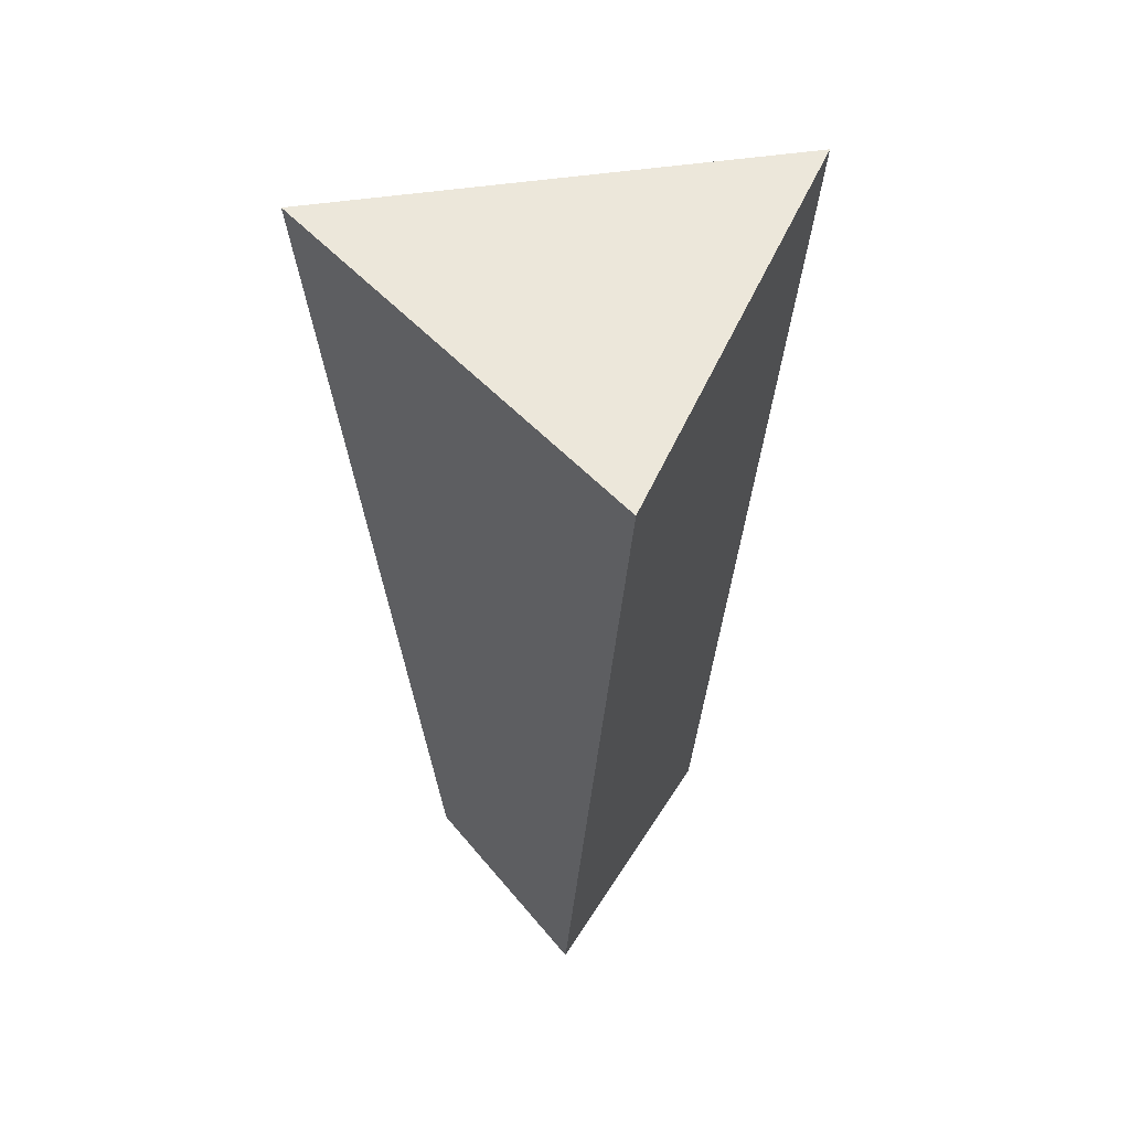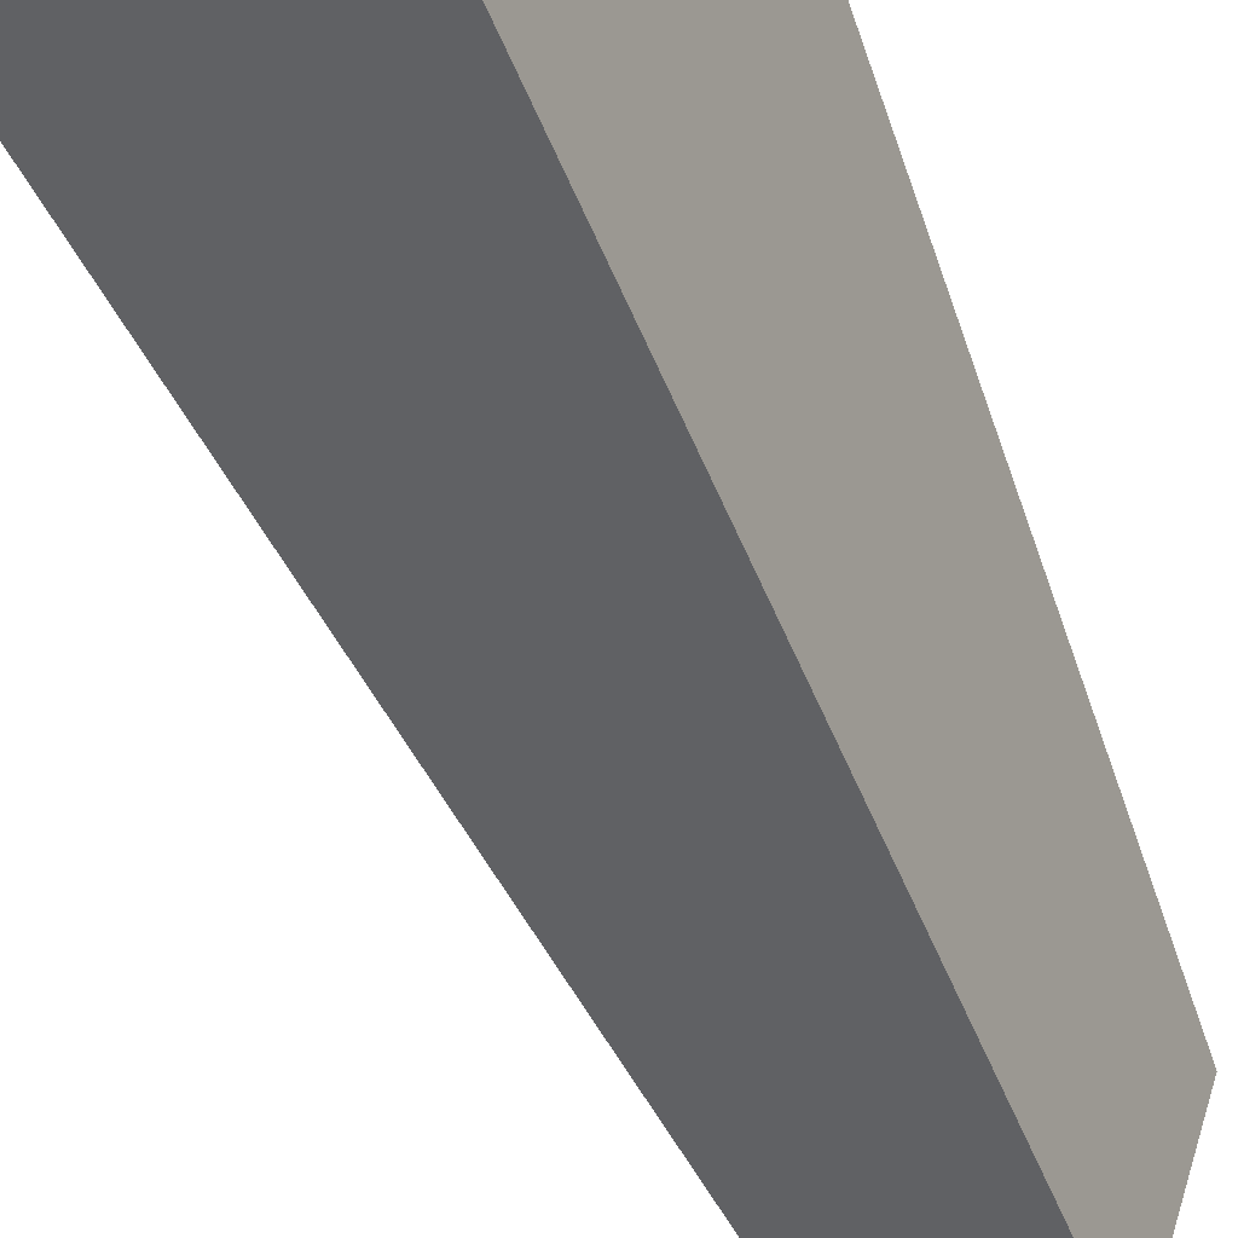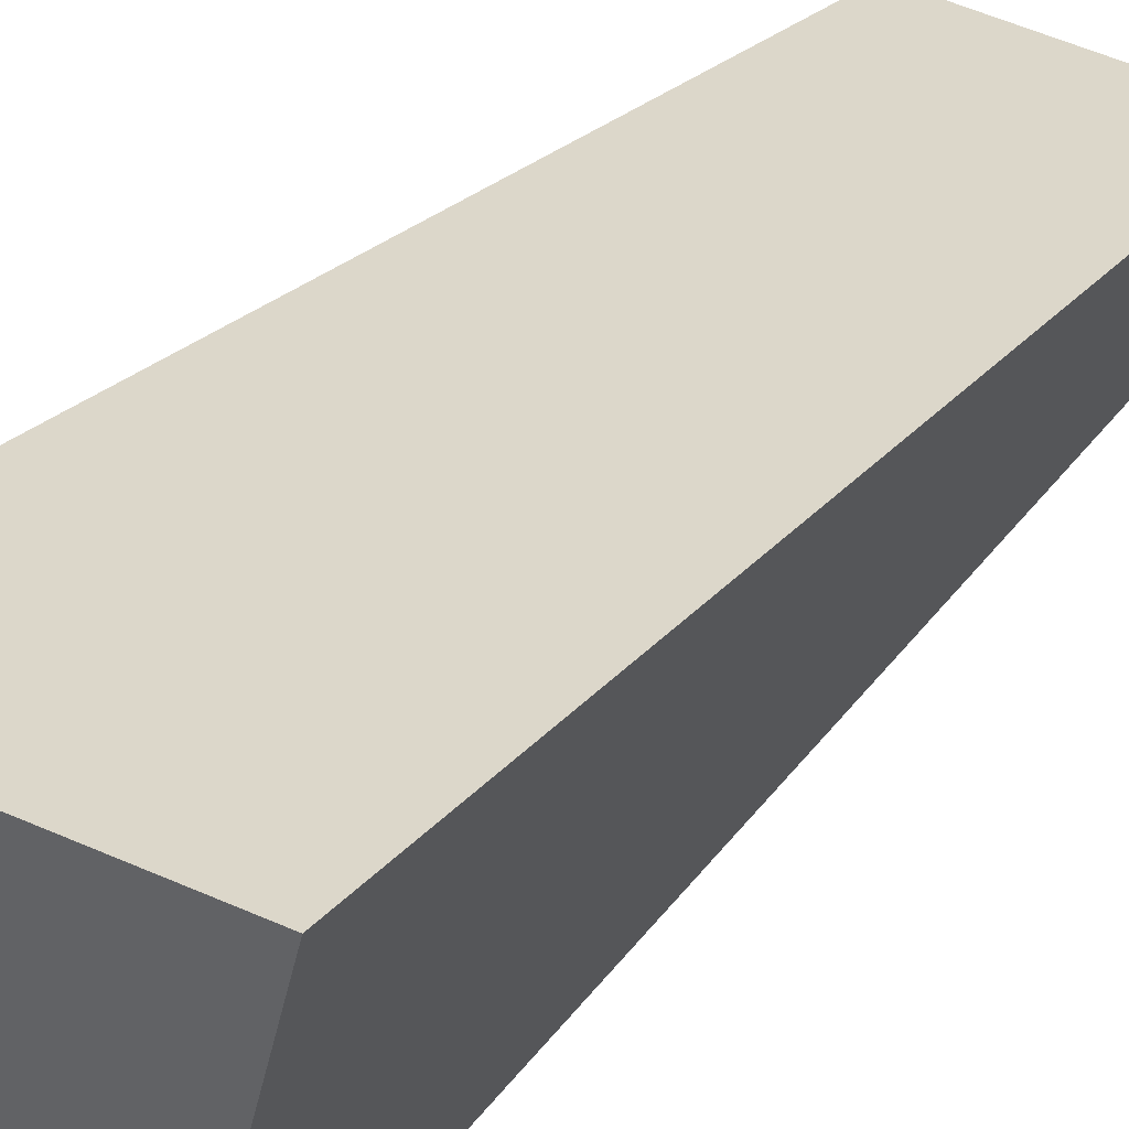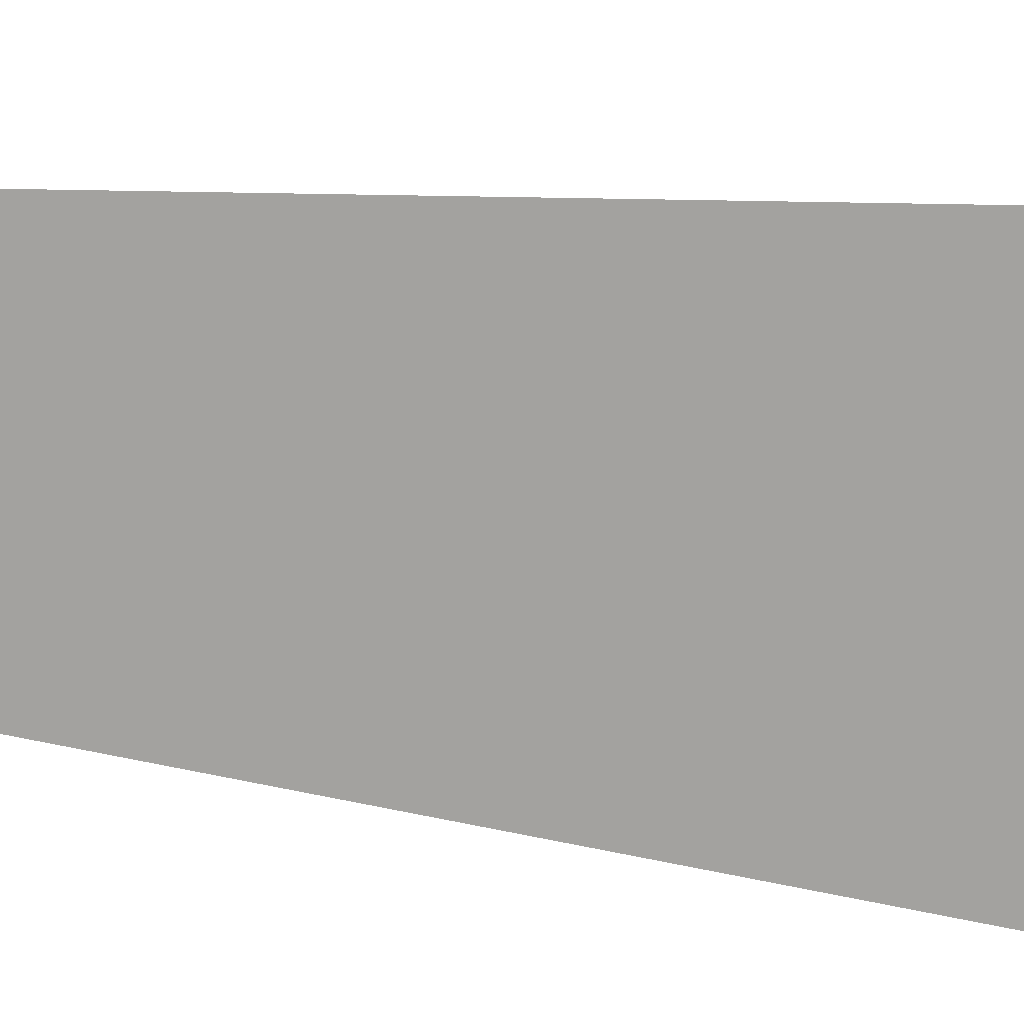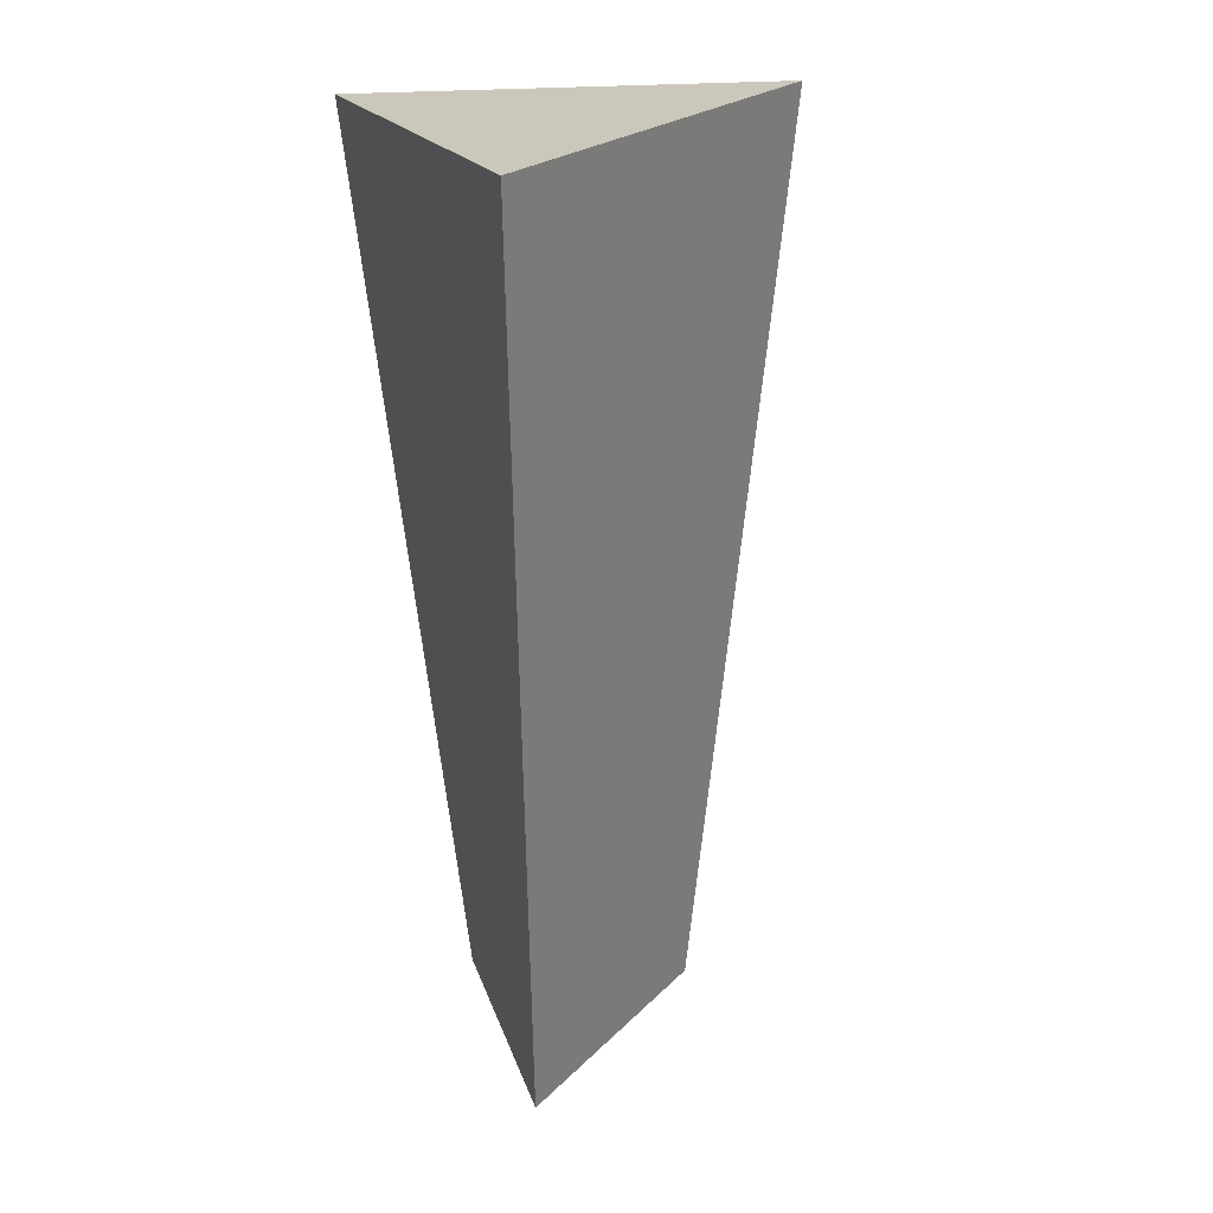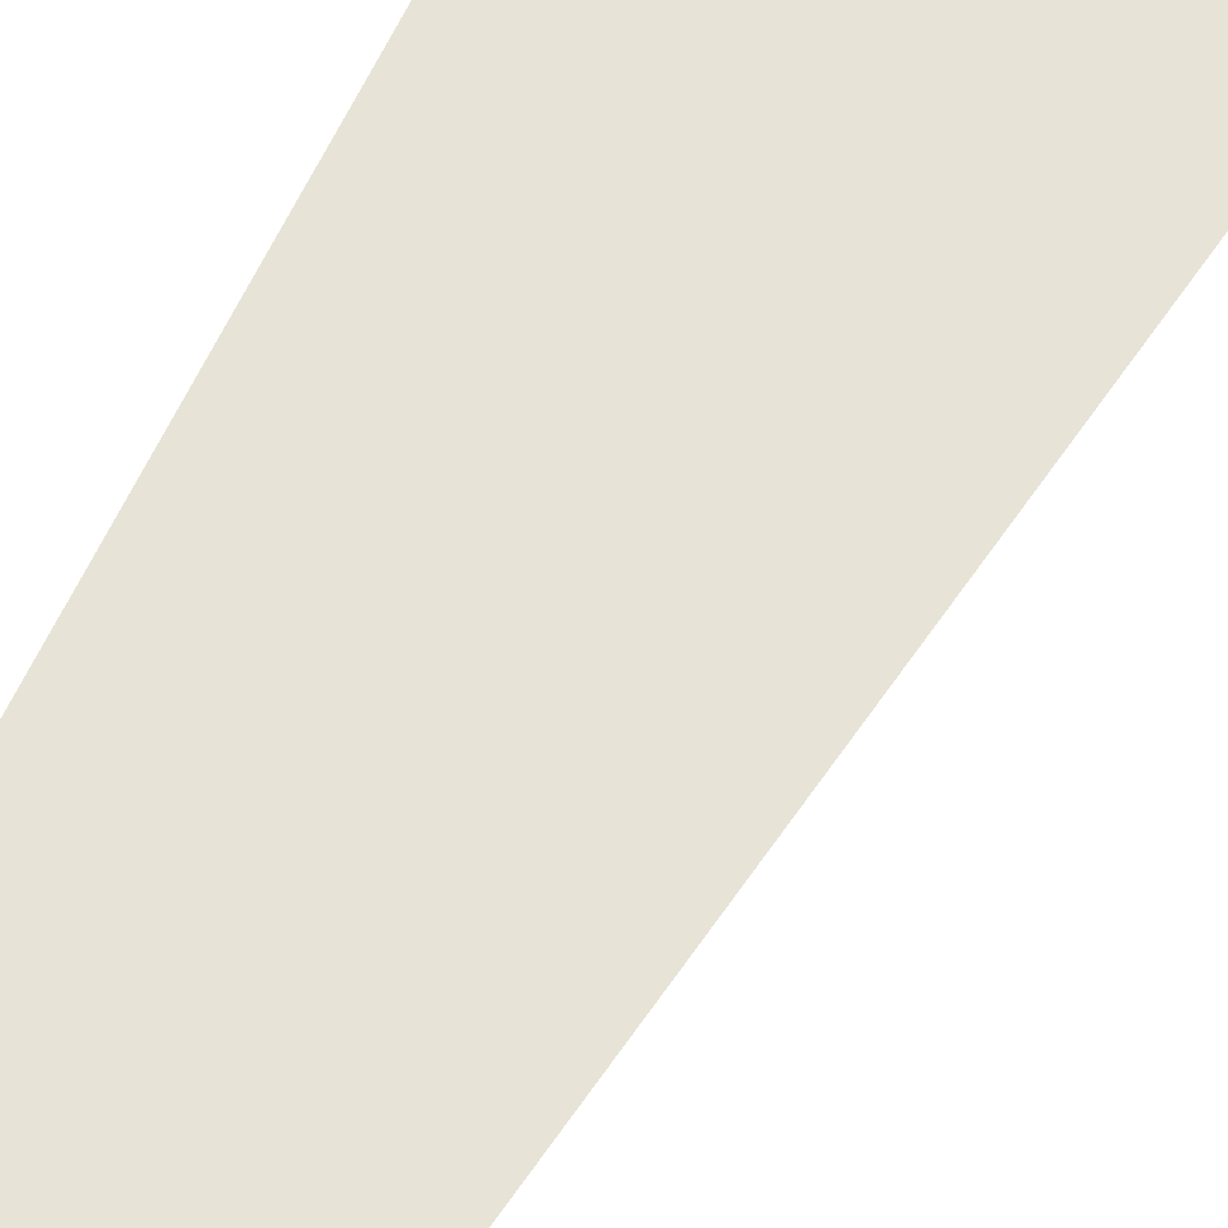
<metadata>
{"format":"obj","ext":"obj","renderer":"f3d","projection":"perspective","resolution":1024,"background":"white","views":[{"elev":52.4,"azim":124.0,"up":"+Z"},{"elev":-58.6,"azim":23.1,"up":"+Y"},{"elev":40.0,"azim":38.3,"up":"+Y"},{"elev":-27.3,"azim":-101.2,"up":"+Y"},{"elev":22.0,"azim":-102.5,"up":"+Z"},{"elev":56.5,"azim":-152.0,"up":"+Y"}]}
</metadata>
<code>
v -6.909 2.857 12.65
v 5.113 5.071 12.51
v 2.251 -6.606 12.9
v 3.611 2.291 -12.65
v -4.23 1.896 -12.65
v 1.667 -3.691 -12.65
v 2.251 -6.606 12.9
v 5.113 5.071 12.51
v 1.667 -3.691 -12.65
v 3.611 2.291 -12.65
v 1.667 -3.691 -12.65
v 5.113 5.071 12.51
v 2.251 -6.606 12.9
v 1.667 -3.691 -12.65
v -6.909 2.857 12.65
v -4.23 1.896 -12.65
v -6.909 2.857 12.65
v 1.667 -3.691 -12.65
v -6.909 2.857 12.65
v -4.23 1.896 -12.65
v 5.113 5.071 12.51
v 3.611 2.291 -12.65
v 5.113 5.071 12.51
v -4.23 1.896 -12.65
g mtl_pocorn_cup
f 3 2 1
f 6 5 4
f 9 8 7
f 12 11 10
f 15 14 13
f 18 17 16
f 21 20 19
f 24 23 22

</code>
